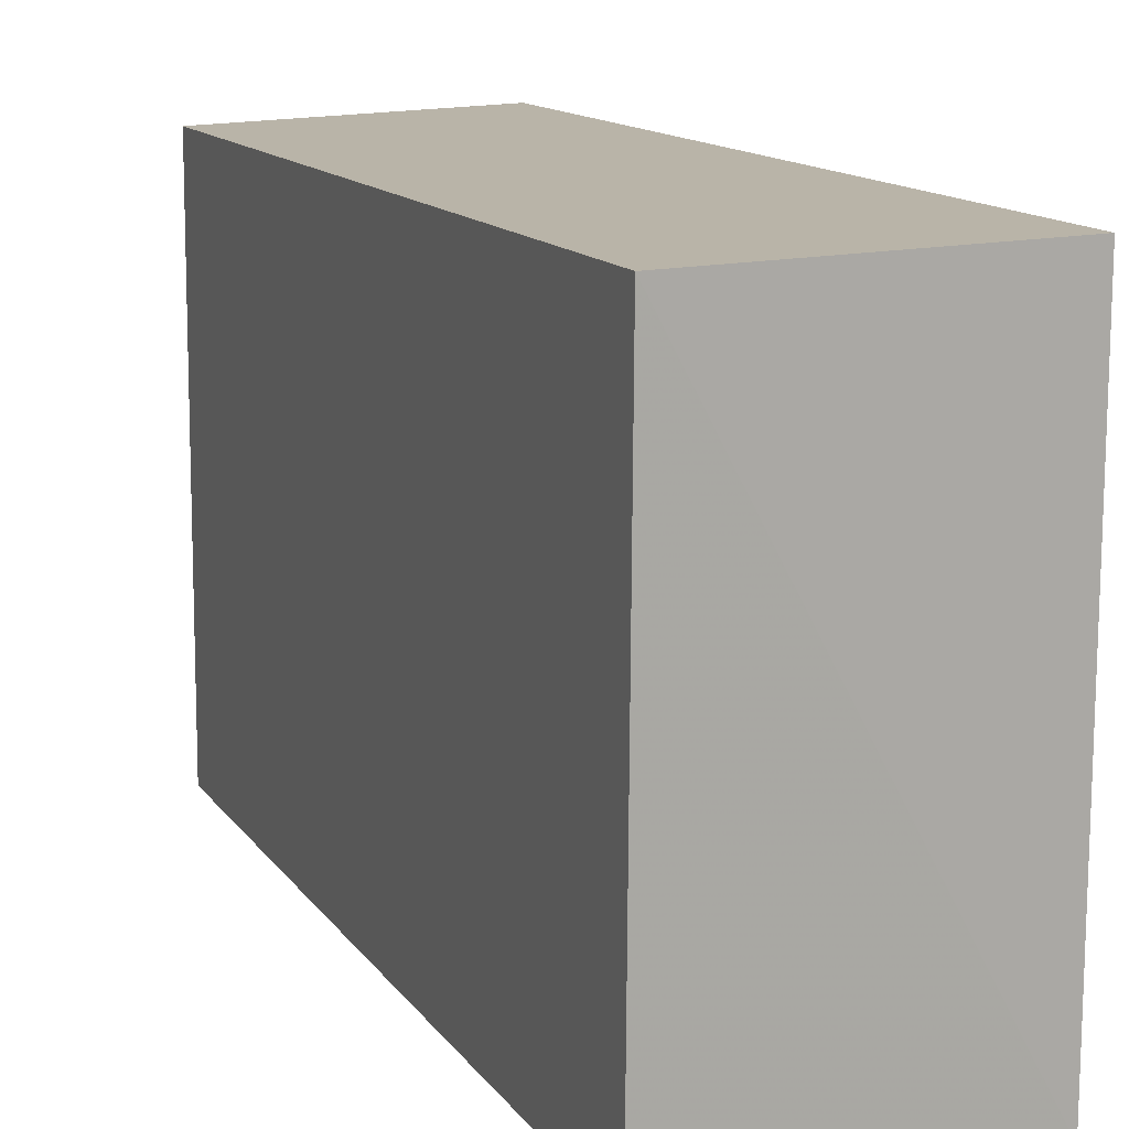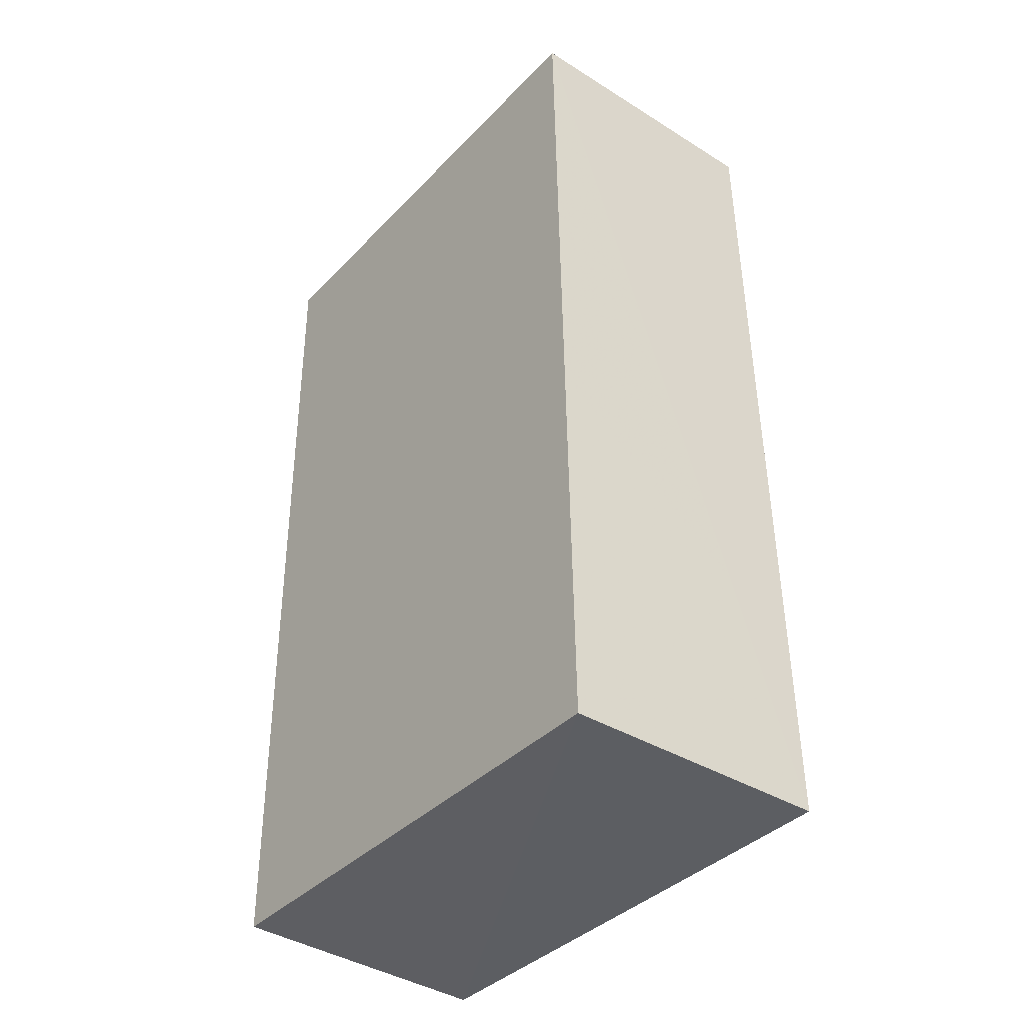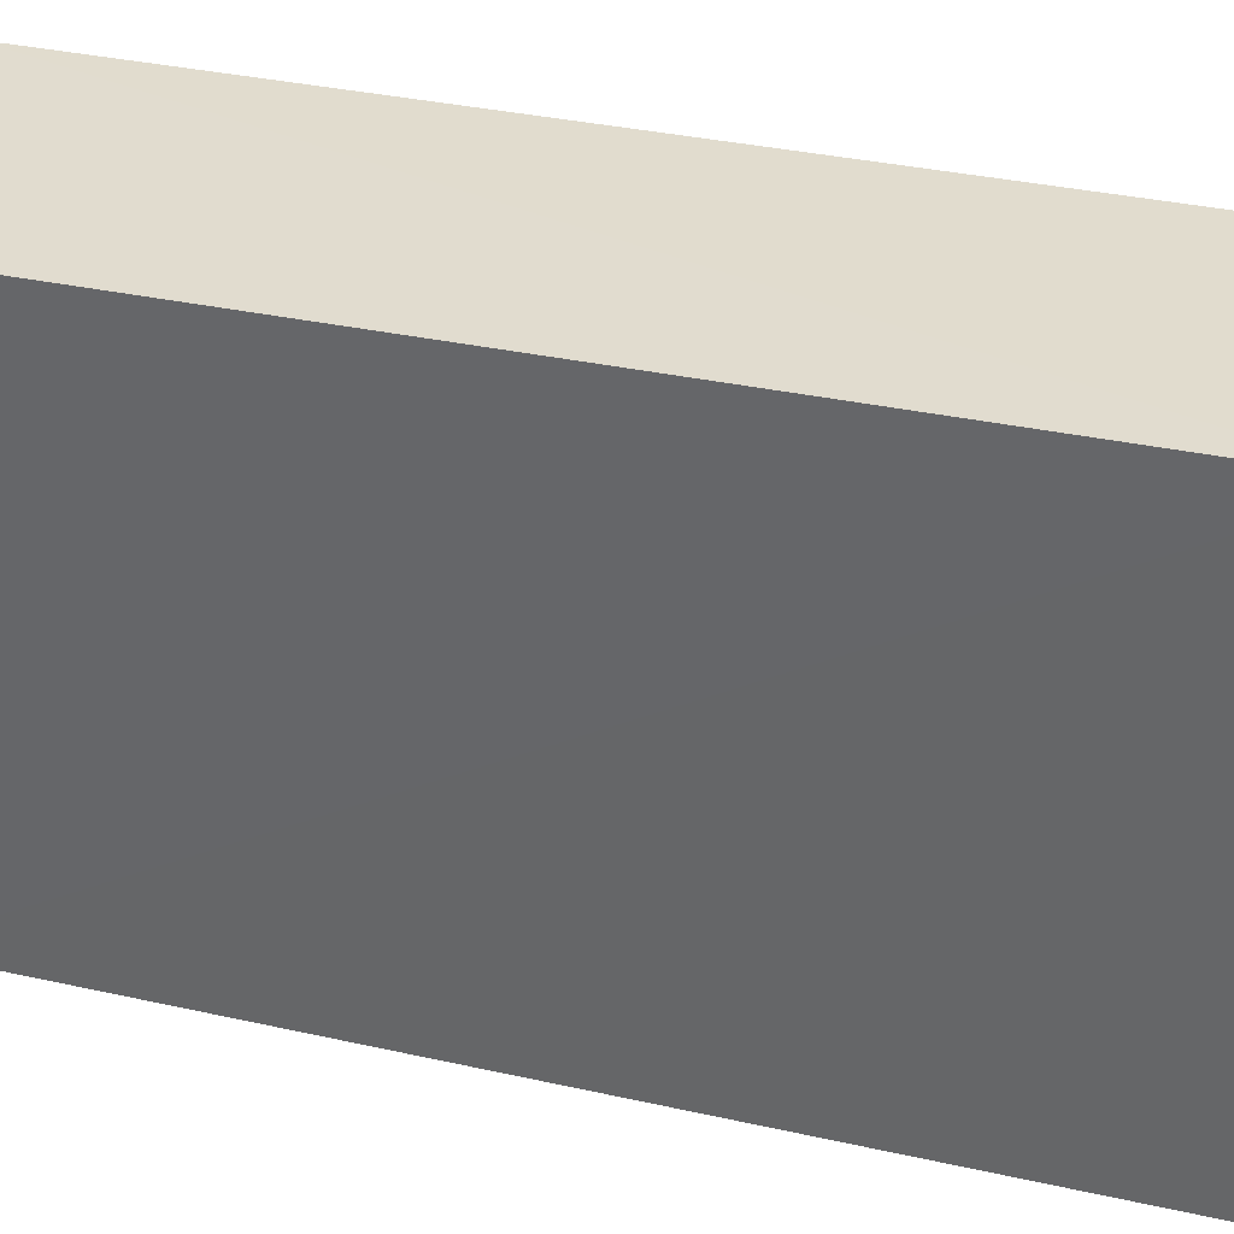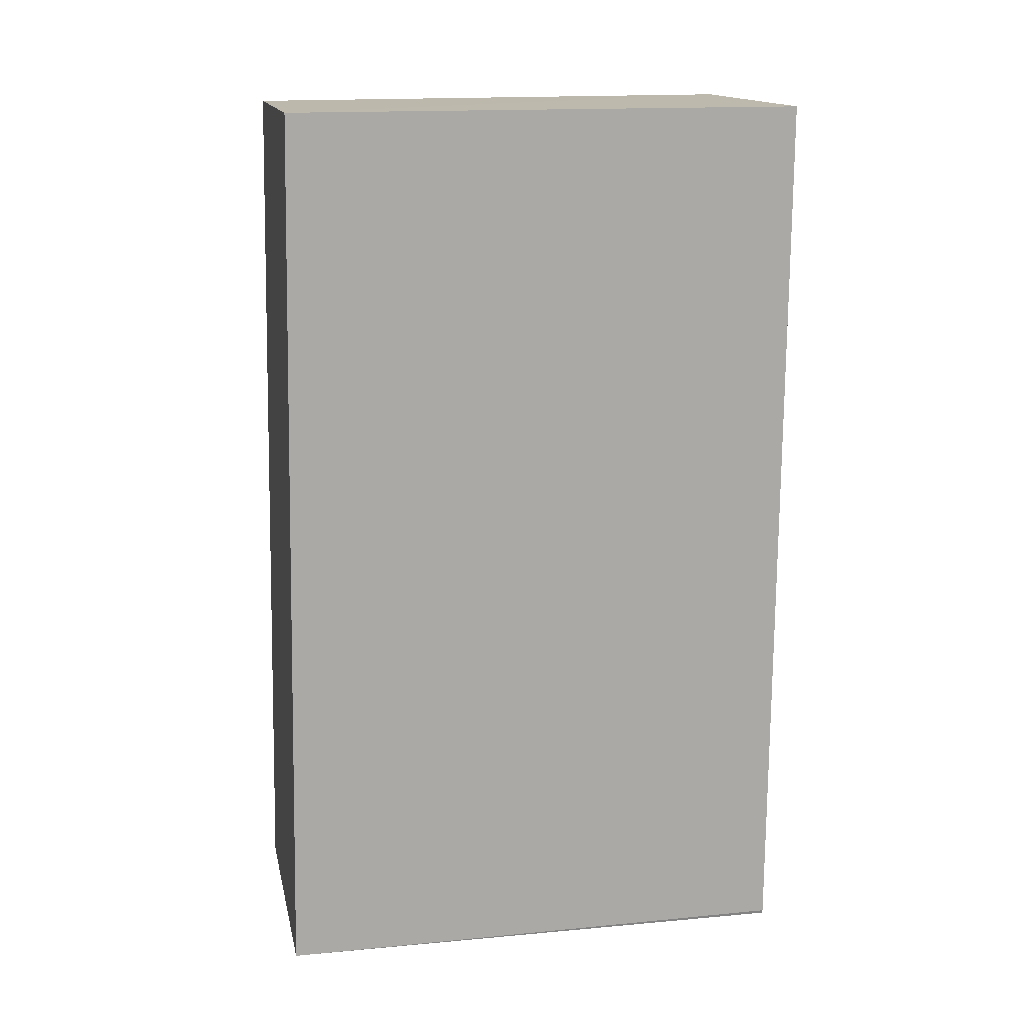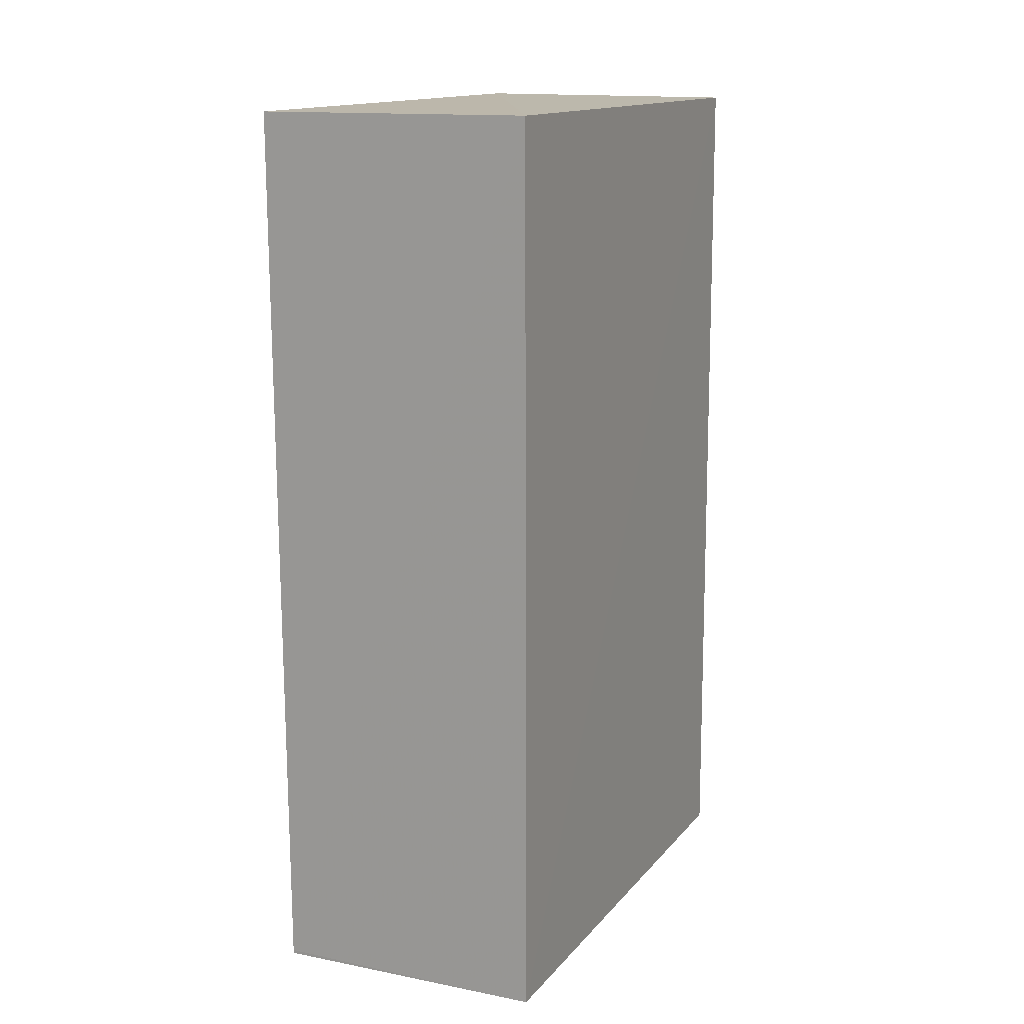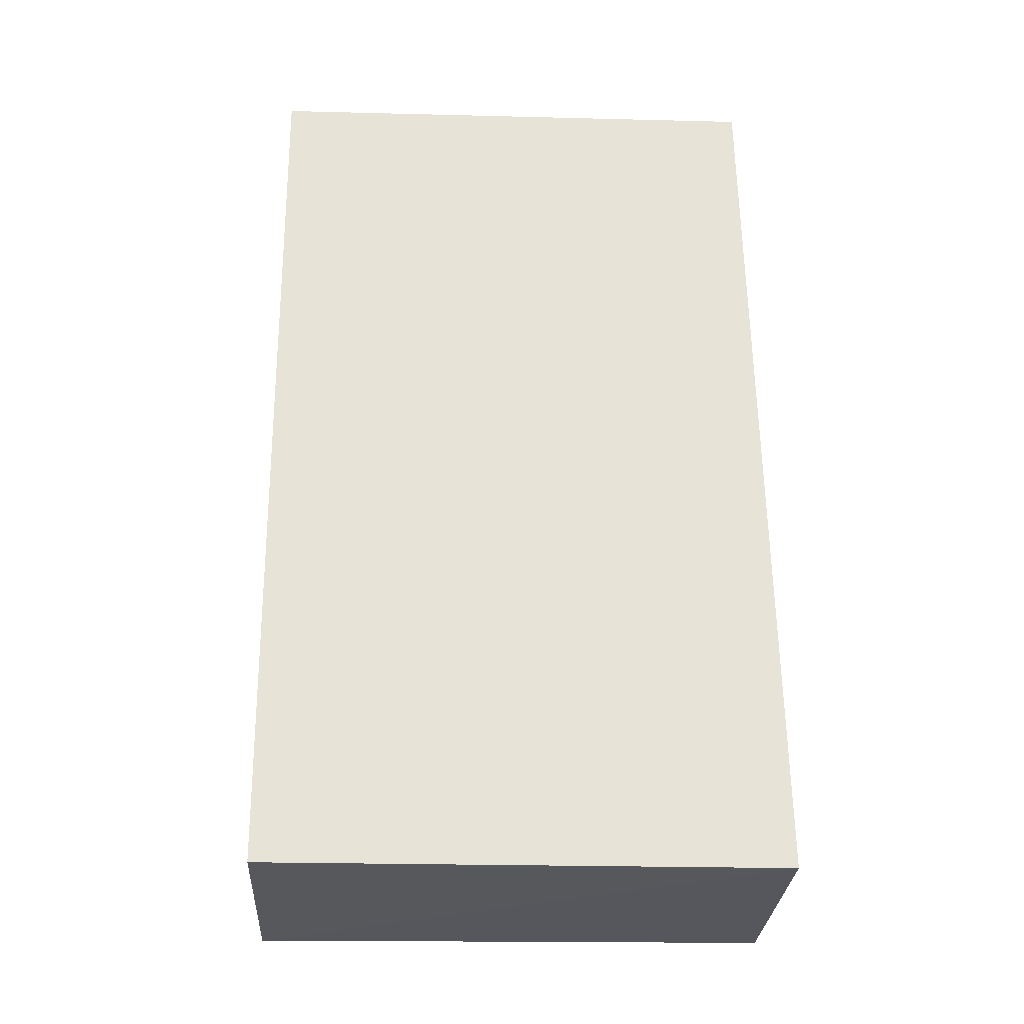
<metadata>
{"format":"obj","ext":"obj","renderer":"f3d","projection":"perspective","resolution":1024,"background":"white","views":[{"elev":13.3,"azim":-21.2,"up":"+Y"},{"elev":-38.1,"azim":-38.1,"up":"+Z"},{"elev":35.5,"azim":105.4,"up":"+Y"},{"elev":14.8,"azim":78.5,"up":"+Z"},{"elev":14.9,"azim":-154.7,"up":"+Z"},{"elev":-27.6,"azim":-92.0,"up":"+Z"}]}
</metadata>
<code>
v -0.1112 0.0183 0.09213
v -0.1112 -0.01721 0.09203
v -0.1113 0.01796 0.0307
v -0.13 0.01738 0.03086
v -0.1302 -0.01724 0.09203
v -0.1113 -0.01824 0.03085
v -0.1301 0.01787 0.09225
v -0.1112 0.01798 0.03093
v -0.1302 -0.01827 0.0308
f 6 2 5
f 7 4 5
f 7 5 2
f 7 2 1
f 8 1 2
f 8 7 1
f 8 3 4
f 8 4 7
f 8 6 3
f 8 2 6
f 9 4 3
f 9 3 6
f 9 6 5
f 9 5 4

</code>
